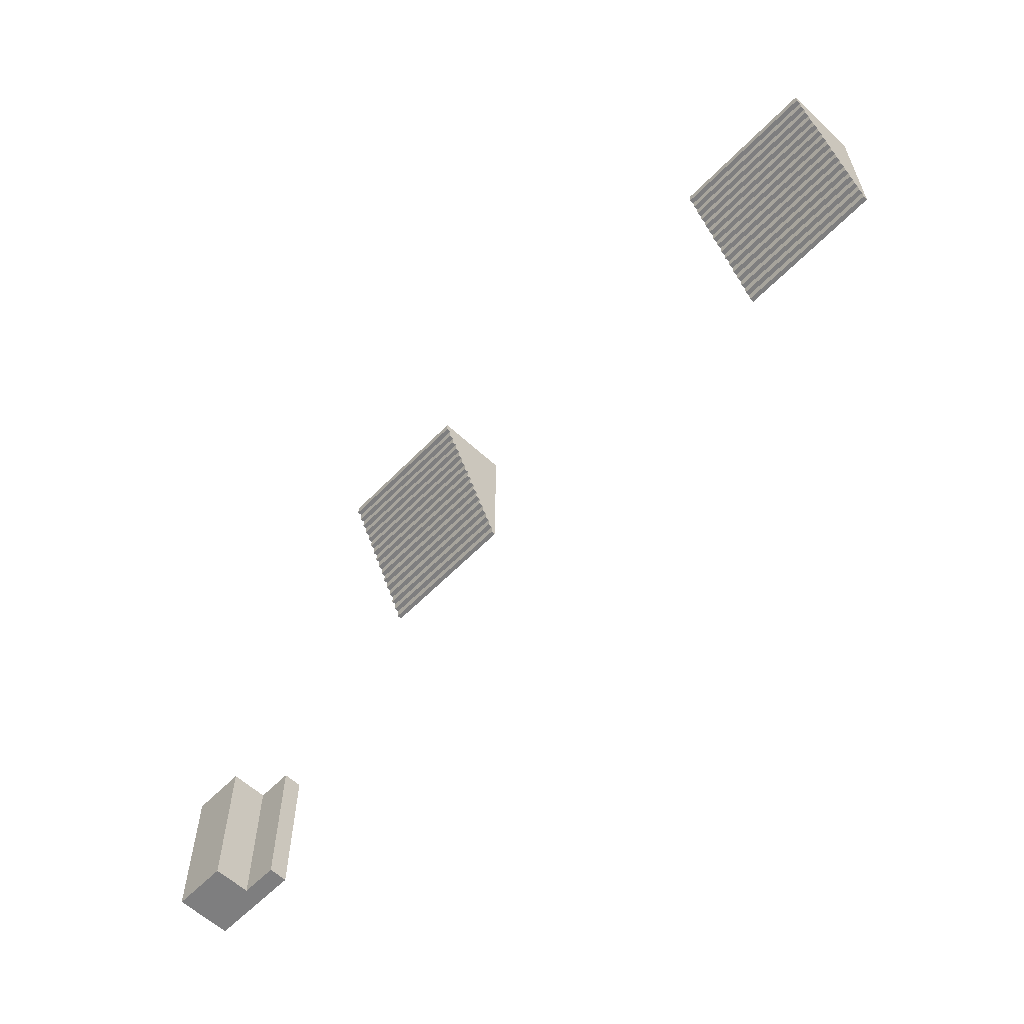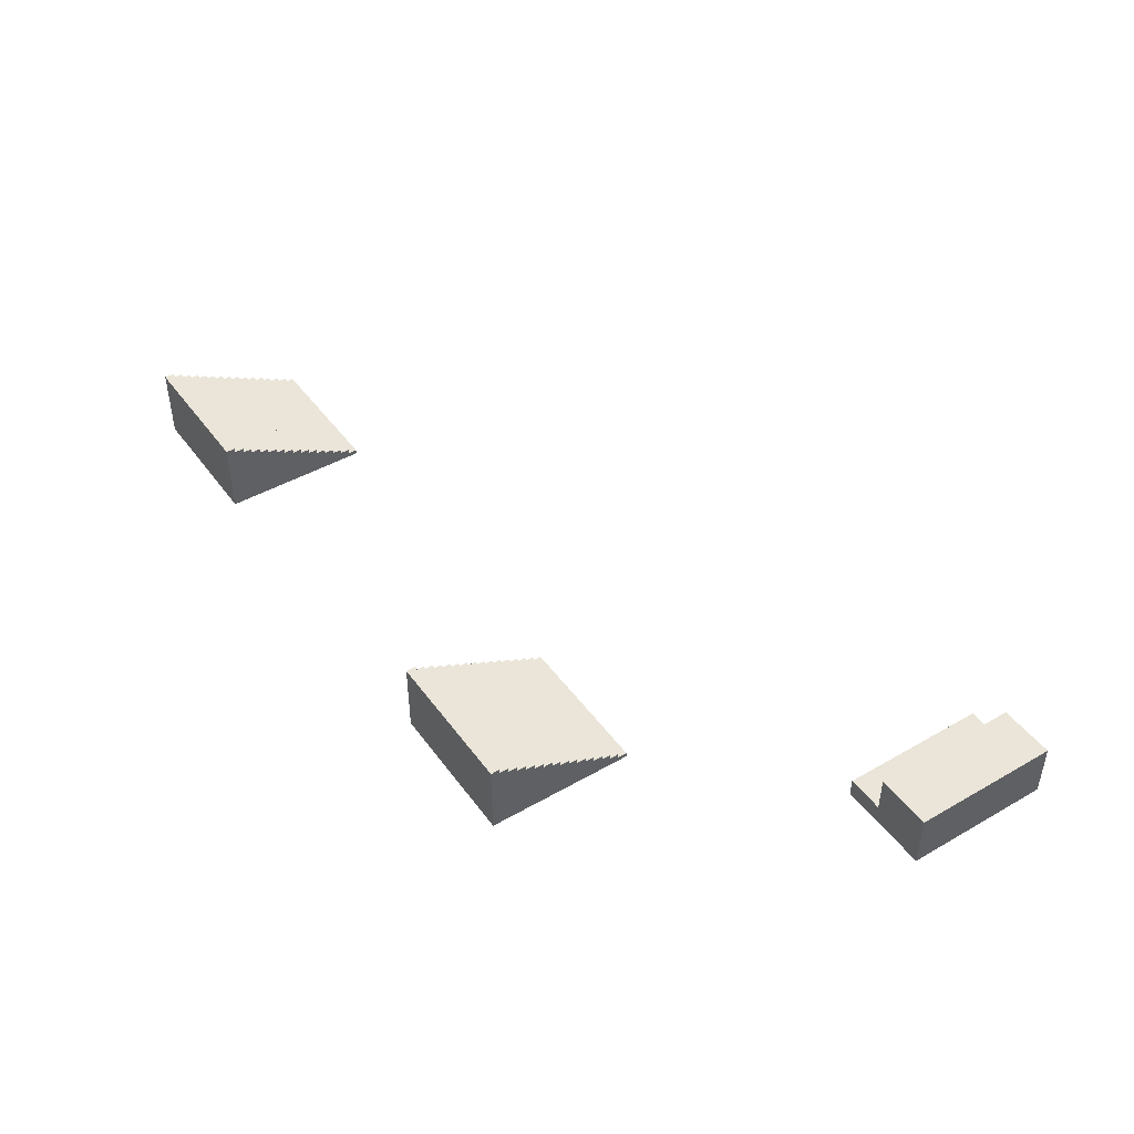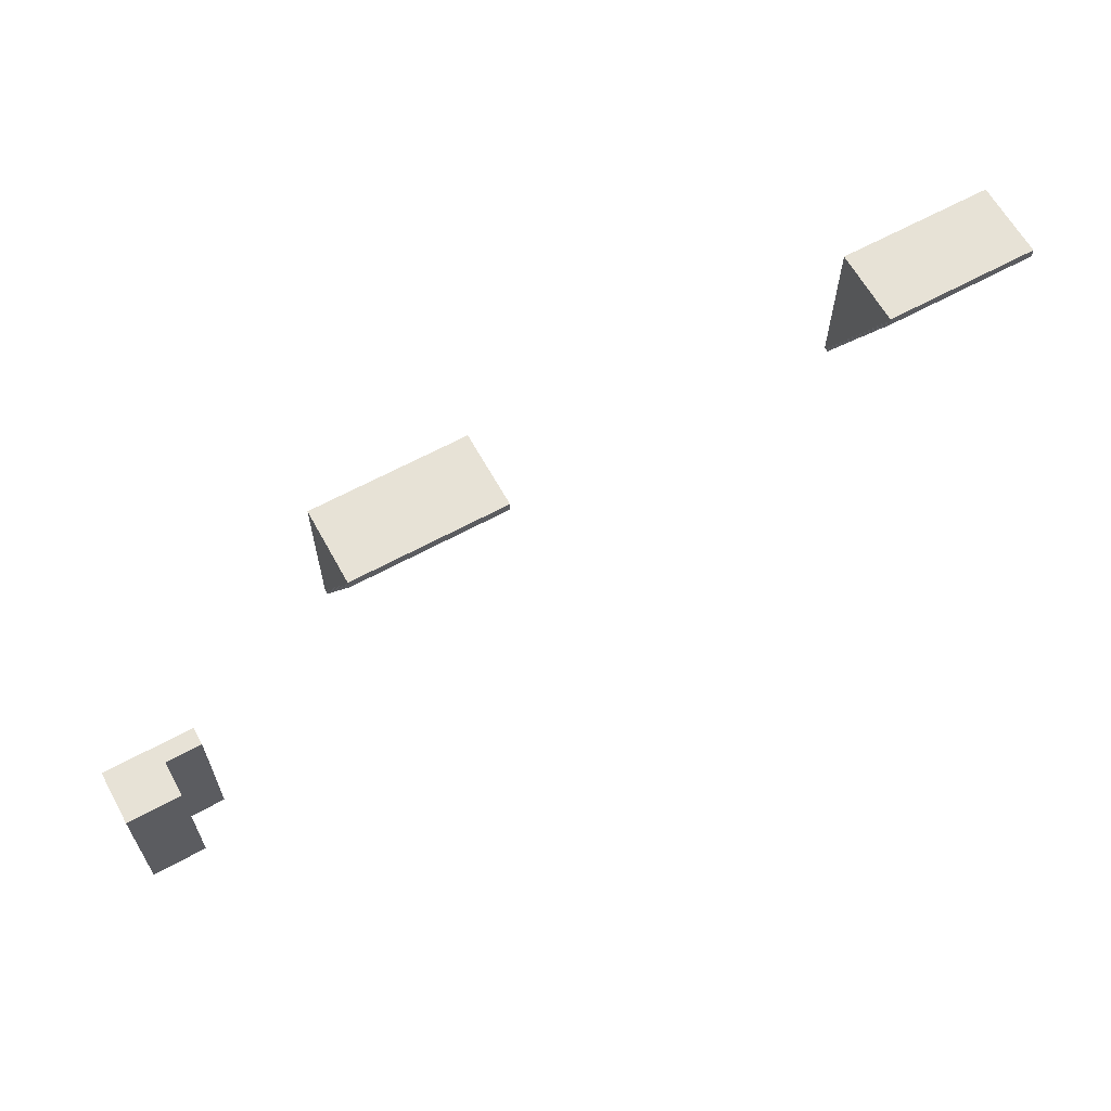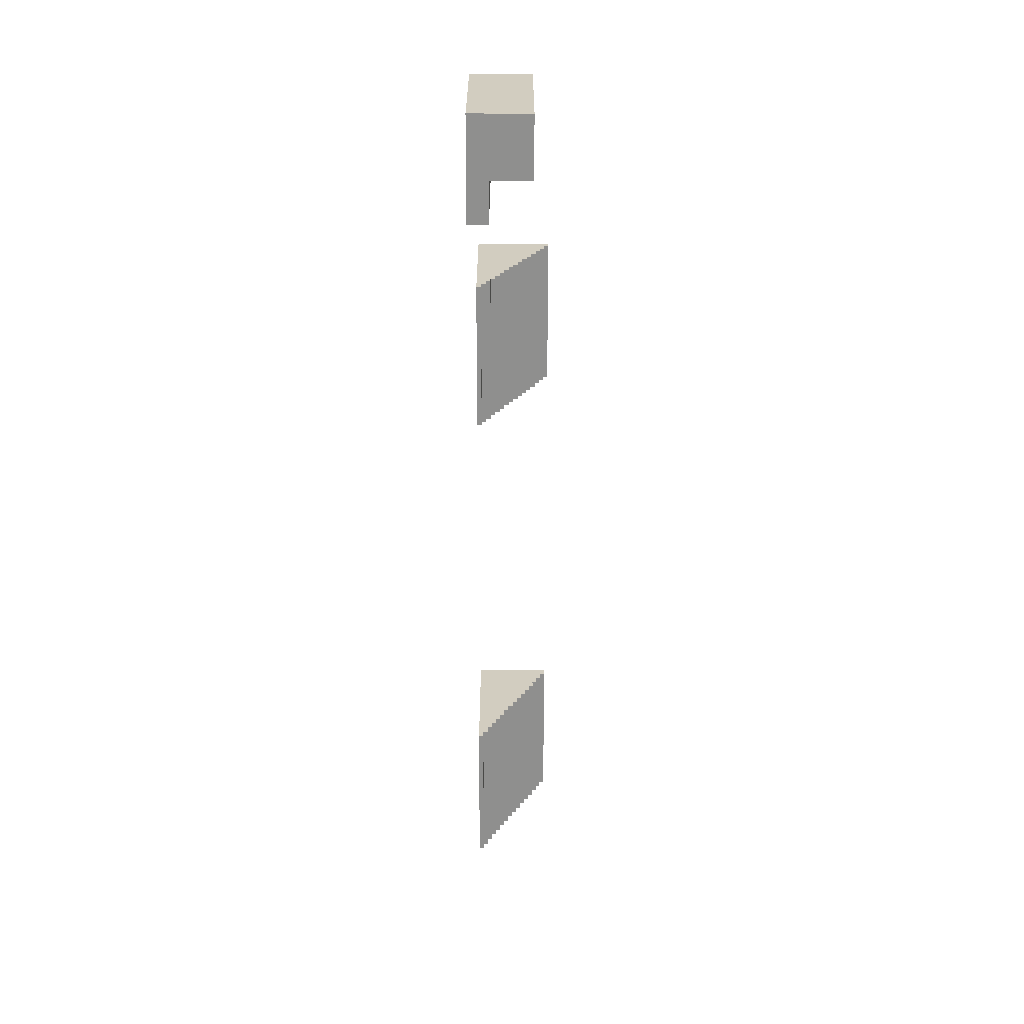
<metadata>
{"format":"obj","ext":"obj","renderer":"f3d","projection":"perspective","resolution":1024,"background":"white","views":[{"elev":-59.4,"azim":-133.7,"up":"+Z"},{"elev":44.7,"azim":56.3,"up":"+Y"},{"elev":63.4,"azim":151.1,"up":"+Z"},{"elev":-65.3,"azim":89.9,"up":"+Z"}]}
</metadata>
<code>
g Combined Mesh (root: scene) 4
v -155 91 -69
v -147 91 -69
v -155 91.25 -69
v -147 91.25 -69
v -155 91.25 -69
v -147 91.25 -69
v -155 91.25 -68.5
v -147 91.25 -68.5
v -155 91.25 -68.5
v -147 91.25 -68.5
v -155 91.5 -68.5
v -147 91.5 -68.5
v -155 91.5 -68.5
v -147 91.5 -68.5
v -155 91.5 -68
v -147 91.5 -68
v -155 91.5 -68
v -147 91.5 -68
v -155 91.75 -68
v -147 91.75 -68
v -155 91.75 -68
v -147 91.75 -68
v -155 91.75 -67.5
v -147 91.75 -67.5
v -155 91.75 -67.5
v -147 91.75 -67.5
v -155 92 -67.5
v -147 92 -67.5
v -155 92 -67.5
v -147 92 -67.5
v -155 92 -67
v -147 92 -67
v -155 92 -67
v -147 92 -67
v -155 92.25 -67
v -147 92.25 -67
v -155 92.25 -67
v -147 92.25 -67
v -155 92.25 -66.5
v -147 92.25 -66.5
v -155 92.25 -66.5
v -147 92.25 -66.5
v -155 92.5 -66.5
v -147 92.5 -66.5
v -155 92.5 -66.5
v -147 92.5 -66.5
v -155 92.5 -66
v -147 92.5 -66
v -155 92.5 -66
v -147 92.5 -66
v -155 92.75 -66
v -147 92.75 -66
v -155 92.75 -66
v -147 92.75 -66
v -155 92.75 -65.5
v -147 92.75 -65.5
v -155 92.75 -65.5
v -147 92.75 -65.5
v -155 93 -65.5
v -147 93 -65.5
v -155 93 -65.5
v -147 93 -65.5
v -155 93 -65
v -147 93 -65
v -155 93 -65
v -147 93 -65
v -155 93.25 -65
v -147 93.25 -65
v -155 93.25 -65
v -147 93.25 -65
v -155 93.25 -64.5
v -147 93.25 -64.5
v -155 93.25 -64.5
v -147 93.25 -64.5
v -155 93.5 -64.5
v -147 93.5 -64.5
v -155 93.5 -64.5
v -147 93.5 -64.5
v -155 93.5 -64
v -147 93.5 -64
v -155 93.5 -64
v -147 93.5 -64
v -155 93.75 -64
v -147 93.75 -64
v -155 93.75 -64
v -147 93.75 -64
v -155 93.75 -63.5
v -147 93.75 -63.5
v -155 93.75 -63.5
v -147 93.75 -63.5
v -155 94 -63.5
v -147 94 -63.5
v -155 94 -63.5
v -147 94 -63.5
v -155 94 -63
v -147 94 -63
v -155 94 -63
v -147 94 -63
v -155 94.25 -63
v -147 94.25 -63
v -155 94.25 -63
v -147 94.25 -63
v -155 94.25 -62.5
v -147 94.25 -62.5
v -155 94.25 -62.5
v -147 94.25 -62.5
v -155 94.5 -62.5
v -147 94.5 -62.5
v -155 94.5 -62.5
v -147 94.5 -62.5
v -155 94.5 -62
v -147 94.5 -62
v -155 94.5 -62
v -147 94.5 -62
v -155 94.75 -62
v -147 94.75 -62
v -155 94.75 -62
v -147 94.75 -62
v -155 94.75 -61.5
v -147 94.75 -61.5
v -155 94.75 -61.5
v -147 94.75 -61.5
v -155 95 -61.5
v -147 95 -61.5
v -155 95 -61.5
v -147 95 -61.5
v -155 95 -61
v -147 95 -61
v -147 91 -69
v -147 91 -68.5
v -147 91.25 -69
v -147 91.25 -68.5
v -147 91 -68
v -147 91.5 -68
v -147 91.5 -68.5
v -147 91 -67.5
v -147 91.75 -67.5
v -147 91.75 -68
v -147 91 -67
v -147 92 -67
v -147 92 -67.5
v -147 91 -66.5
v -147 92.25 -66.5
v -147 92.25 -67
v -147 91 -66
v -147 92.5 -66
v -147 92.5 -66.5
v -147 91 -65.5
v -147 92.75 -65.5
v -147 92.75 -66
v -147 91 -65
v -147 93 -65
v -147 93 -65.5
v -147 91 -64.5
v -147 93.25 -64.5
v -147 93.25 -65
v -147 91 -64
v -147 93.5 -64
v -147 93.5 -64.5
v -147 91 -63.5
v -147 93.75 -63.5
v -147 93.75 -64
v -147 91 -63
v -147 94 -63
v -147 94 -63.5
v -147 91 -62.5
v -147 94.25 -62.5
v -147 94.25 -63
v -147 91 -62
v -147 94.5 -62
v -147 94.5 -62.5
v -147 91 -61.5
v -147 94.75 -61.5
v -147 94.75 -62
v -147 91 -61
v -147 95 -61
v -147 95 -61.5
v -155 91.25 -69
v -155 91 -68.5
v -155 91 -69
v -155 91.25 -68.5
v -155 91 -68
v -155 91.5 -68
v -155 91.5 -68.5
v -155 91 -67.5
v -155 91.75 -67.5
v -155 91.75 -68
v -155 91 -67
v -155 92 -67
v -155 92 -67.5
v -155 91 -66.5
v -155 92.25 -66.5
v -155 92.25 -67
v -155 91 -66
v -155 92.5 -66
v -155 92.5 -66.5
v -155 91 -65.5
v -155 92.75 -65.5
v -155 92.75 -66
v -155 91 -65
v -155 93 -65
v -155 93 -65.5
v -155 91 -64.5
v -155 93.25 -64.5
v -155 93.25 -65
v -155 91 -64
v -155 93.5 -64
v -155 93.5 -64.5
v -155 91 -63.5
v -155 93.75 -63.5
v -155 93.75 -64
v -155 91 -63
v -155 94 -63
v -155 94 -63.5
v -155 91 -62.5
v -155 94.25 -62.5
v -155 94.25 -63
v -155 91 -62
v -155 94.5 -62
v -155 94.5 -62.5
v -155 91 -61.5
v -155 94.75 -61.5
v -155 94.75 -62
v -155 91 -61
v -155 95 -61
v -155 95 -61.5
v -147 91 -61
v -155 91 -61
v -147 95 -61
v -155 95 -61
v -127 91 -69
v -119 91 -69
v -127 91.25 -69
v -119 91.25 -69
v -127 91.25 -69
v -119 91.25 -69
v -127 91.25 -68.5
v -119 91.25 -68.5
v -127 91.25 -68.5
v -119 91.25 -68.5
v -127 91.5 -68.5
v -119 91.5 -68.5
v -127 91.5 -68.5
v -119 91.5 -68.5
v -127 91.5 -68
v -119 91.5 -68
v -127 91.5 -68
v -119 91.5 -68
v -127 91.75 -68
v -119 91.75 -68
v -127 91.75 -68
v -119 91.75 -68
v -127 91.75 -67.5
v -119 91.75 -67.5
v -127 91.75 -67.5
v -119 91.75 -67.5
v -127 92 -67.5
v -119 92 -67.5
v -127 92 -67.5
v -119 92 -67.5
v -127 92 -67
v -119 92 -67
v -127 92 -67
v -119 92 -67
v -127 92.25 -67
v -119 92.25 -67
v -127 92.25 -67
v -119 92.25 -67
v -127 92.25 -66.5
v -119 92.25 -66.5
v -127 92.25 -66.5
v -119 92.25 -66.5
v -127 92.5 -66.5
v -119 92.5 -66.5
v -127 92.5 -66.5
v -119 92.5 -66.5
v -127 92.5 -66
v -119 92.5 -66
v -127 92.5 -66
v -119 92.5 -66
v -127 92.75 -66
v -119 92.75 -66
v -127 92.75 -66
v -119 92.75 -66
v -127 92.75 -65.5
v -119 92.75 -65.5
v -127 92.75 -65.5
v -119 92.75 -65.5
v -127 93 -65.5
v -119 93 -65.5
v -127 93 -65.5
v -119 93 -65.5
v -127 93 -65
v -119 93 -65
v -127 93 -65
v -119 93 -65
v -127 93.25 -65
v -119 93.25 -65
v -127 93.25 -65
v -119 93.25 -65
v -127 93.25 -64.5
v -119 93.25 -64.5
v -127 93.25 -64.5
v -119 93.25 -64.5
v -127 93.5 -64.5
v -119 93.5 -64.5
v -127 93.5 -64.5
v -119 93.5 -64.5
v -127 93.5 -64
v -119 93.5 -64
v -127 93.5 -64
v -119 93.5 -64
v -127 93.75 -64
v -119 93.75 -64
v -127 93.75 -64
v -119 93.75 -64
v -127 93.75 -63.5
v -119 93.75 -63.5
v -127 93.75 -63.5
v -119 93.75 -63.5
v -127 94 -63.5
v -119 94 -63.5
v -127 94 -63.5
v -119 94 -63.5
v -127 94 -63
v -119 94 -63
v -127 94 -63
v -119 94 -63
v -127 94.25 -63
v -119 94.25 -63
v -127 94.25 -63
v -119 94.25 -63
v -127 94.25 -62.5
v -119 94.25 -62.5
v -127 94.25 -62.5
v -119 94.25 -62.5
v -127 94.5 -62.5
v -119 94.5 -62.5
v -127 94.5 -62.5
v -119 94.5 -62.5
v -127 94.5 -62
v -119 94.5 -62
v -127 94.5 -62
v -119 94.5 -62
v -127 94.75 -62
v -119 94.75 -62
v -127 94.75 -62
v -119 94.75 -62
v -127 94.75 -61.5
v -119 94.75 -61.5
v -127 94.75 -61.5
v -119 94.75 -61.5
v -127 95 -61.5
v -119 95 -61.5
v -127 95 -61.5
v -119 95 -61.5
v -127 95 -61
v -119 95 -61
v -119 91 -69
v -119 91 -68.5
v -119 91.25 -69
v -119 91.25 -68.5
v -119 91 -68
v -119 91.5 -68
v -119 91.5 -68.5
v -119 91 -67.5
v -119 91.75 -67.5
v -119 91.75 -68
v -119 91 -67
v -119 92 -67
v -119 92 -67.5
v -119 91 -66.5
v -119 92.25 -66.5
v -119 92.25 -67
v -119 91 -66
v -119 92.5 -66
v -119 92.5 -66.5
v -119 91 -65.5
v -119 92.75 -65.5
v -119 92.75 -66
v -119 91 -65
v -119 93 -65
v -119 93 -65.5
v -127 91.25 -69
v -127 91 -68.5
v -127 91 -69
v -127 91.25 -68.5
v -127 91 -68
v -127 91.5 -68
v -127 91.5 -68.5
v -127 91 -67.5
v -127 91.75 -67.5
v -127 91.75 -68
v -127 91 -67
v -127 92 -67
v -127 92 -67.5
v -127 91 -66.5
v -127 92.25 -66.5
v -127 92.25 -67
v -127 91 -66
v -127 92.5 -66
v -127 92.5 -66.5
v -127 91 -65.5
v -127 92.75 -65.5
v -127 92.75 -66
v -127 91 -65
v -127 93 -65
v -127 93 -65.5
v -127 91 -64.5
v -127 93.25 -64.5
v -127 93.25 -65
v -127 91 -64
v -127 93.5 -64
v -127 93.5 -64.5
v -127 91 -63.5
v -127 93.75 -63.5
v -127 93.75 -64
v -127 91 -63
v -127 94 -63
v -127 94 -63.5
v -127 91 -62.5
v -127 94.25 -62.5
v -127 94.25 -63
v -127 91 -62
v -127 94.5 -62
v -127 94.5 -62.5
v -127 91 -61.5
v -127 94.75 -61.5
v -127 94.75 -62
v -127 91 -61
v -127 95 -61
v -127 95 -61.5
v -119 91 -61
v -127 91 -61
v -119 95 -61
v -127 95 -61
v -119 91 -65
v -119 91 -64.5
v -119 93 -65
v -119 93.25 -64.5
v -119 93.25 -65
v -119 91 -64
v -119 93.5 -64
v -119 93.5 -64.5
v -119 91 -63.5
v -119 93.75 -63.5
v -119 93.75 -64
v -119 91 -63
v -119 94 -63
v -119 94 -63.5
v -119 91 -62.5
v -119 94.25 -62.5
v -119 94.25 -63
v -119 91 -62
v -119 94.5 -62
v -119 94.5 -62.5
v -119 91 -61.5
v -119 94.75 -61.5
v -119 94.75 -62
v -119 91 -61
v -119 95 -61
v -119 95 -61.5
v -108.9 93.88 -85
v -105.9 93.88 -85
v -105.9 93.88 -77
v -108.9 93.88 -77
v -108.9 90.88 -77
v -105.9 90.88 -77
v -105.9 90.88 -85
v -108.9 90.88 -85
v -105.9 91.88 -77
v -108.9 90.88 -77
v -108.9 91.88 -77
v -105.9 90.88 -77
v -105.9 93.88 -77
v -108.9 93.88 -77
v -108.9 90.88 -85
v -105.9 90.88 -85
v -105.9 91.88 -85
v -108.9 91.88 -85
v -105.9 93.88 -85
v -108.9 93.88 -85
v -110.9 90.88 -77
v -110.9 90.88 -85
v -110.9 91.88 -85
v -110.9 91.88 -77
v -108.9 91.88 -77
v -108.9 91.88 -85
v -108.9 93.88 -85
v -108.9 93.88 -77
v -110.9 90.88 -77
v -110.9 91.88 -77
v -110.9 91.88 -77
v -110.9 91.88 -85
v -108.9 91.88 -85
v -108.9 91.88 -77
v -110.9 91.88 -85
v -110.9 90.88 -85
v -110.9 90.88 -85
v -110.9 90.88 -77
v -105.9 91.88 -85
v -105.9 90.88 -77
v -105.9 91.88 -77
v -105.9 90.88 -85
v -105.9 93.88 -85
v -105.9 93.88 -77
g Combined Mesh (root: scene) 4_0
f 3 2 1
f 3 4 2
f 7 6 5
f 7 8 6
f 11 10 9
f 11 12 10
f 15 14 13
f 15 16 14
f 19 18 17
f 19 20 18
f 23 22 21
f 23 24 22
f 27 26 25
f 27 28 26
f 31 30 29
f 31 32 30
f 35 34 33
f 35 36 34
f 39 38 37
f 39 40 38
f 43 42 41
f 43 44 42
f 47 46 45
f 47 48 46
f 51 50 49
f 51 52 50
f 55 54 53
f 55 56 54
f 59 58 57
f 59 60 58
f 63 62 61
f 63 64 62
f 67 66 65
f 67 68 66
f 71 70 69
f 71 72 70
f 75 74 73
f 75 76 74
f 79 78 77
f 79 80 78
f 83 82 81
f 83 84 82
f 87 86 85
f 87 88 86
f 91 90 89
f 91 92 90
f 95 94 93
f 95 96 94
f 99 98 97
f 99 100 98
f 103 102 101
f 103 104 102
f 107 106 105
f 107 108 106
f 111 110 109
f 111 112 110
f 115 114 113
f 115 116 114
f 119 118 117
f 119 120 118
f 123 122 121
f 123 124 122
f 127 126 125
f 127 128 126
f 131 130 129
f 131 132 130
f 132 133 130
f 132 134 133
f 132 135 134
f 134 136 133
f 134 137 136
f 134 138 137
f 137 139 136
f 137 140 139
f 137 141 140
f 140 142 139
f 140 143 142
f 140 144 143
f 143 145 142
f 143 146 145
f 143 147 146
f 146 148 145
f 146 149 148
f 146 150 149
f 149 151 148
f 149 152 151
f 149 153 152
f 152 154 151
f 152 155 154
f 152 156 155
f 155 157 154
f 155 158 157
f 155 159 158
f 158 160 157
f 158 161 160
f 158 162 161
f 161 163 160
f 161 164 163
f 161 165 164
f 164 166 163
f 164 167 166
f 164 168 167
f 167 169 166
f 167 170 169
f 167 171 170
f 170 172 169
f 170 173 172
f 170 174 173
f 173 175 172
f 173 176 175
f 173 177 176
f 180 179 178
f 179 181 178
f 179 182 181
f 182 183 181
f 183 184 181
f 182 185 183
f 185 186 183
f 186 187 183
f 185 188 186
f 188 189 186
f 189 190 186
f 188 191 189
f 191 192 189
f 192 193 189
f 191 194 192
f 194 195 192
f 195 196 192
f 194 197 195
f 197 198 195
f 198 199 195
f 197 200 198
f 200 201 198
f 201 202 198
f 200 203 201
f 203 204 201
f 204 205 201
f 203 206 204
f 206 207 204
f 207 208 204
f 206 209 207
f 209 210 207
f 210 211 207
f 209 212 210
f 212 213 210
f 213 214 210
f 212 215 213
f 215 216 213
f 216 217 213
f 215 218 216
f 218 219 216
f 219 220 216
f 218 221 219
f 221 222 219
f 222 223 219
f 221 224 222
f 224 225 222
f 225 226 222
f 229 228 227
f 229 230 228
g Combined Mesh (root: scene) 4_1
f 233 232 231
f 233 234 232
f 237 236 235
f 237 238 236
f 241 240 239
f 241 242 240
f 245 244 243
f 245 246 244
f 249 248 247
f 249 250 248
f 253 252 251
f 253 254 252
f 257 256 255
f 257 258 256
f 261 260 259
f 261 262 260
f 265 264 263
f 265 266 264
f 269 268 267
f 269 270 268
f 273 272 271
f 273 274 272
f 277 276 275
f 277 278 276
f 281 280 279
f 281 282 280
f 285 284 283
f 285 286 284
f 289 288 287
f 289 290 288
f 293 292 291
f 293 294 292
f 297 296 295
f 297 298 296
f 301 300 299
f 301 302 300
f 305 304 303
f 305 306 304
f 309 308 307
f 309 310 308
f 313 312 311
f 313 314 312
f 317 316 315
f 317 318 316
f 321 320 319
f 321 322 320
f 325 324 323
f 325 326 324
f 329 328 327
f 329 330 328
f 333 332 331
f 333 334 332
f 337 336 335
f 337 338 336
f 341 340 339
f 341 342 340
f 345 344 343
f 345 346 344
f 349 348 347
f 349 350 348
f 353 352 351
f 353 354 352
f 357 356 355
f 357 358 356
f 361 360 359
f 361 362 360
f 362 363 360
f 362 364 363
f 362 365 364
f 364 366 363
f 364 367 366
f 364 368 367
f 367 369 366
f 367 370 369
f 367 371 370
f 370 372 369
f 370 373 372
f 370 374 373
f 373 375 372
f 373 376 375
f 373 377 376
f 376 378 375
f 376 379 378
f 376 380 379
f 379 381 378
f 379 382 381
f 379 383 382
f 386 385 384
f 385 387 384
f 385 388 387
f 388 389 387
f 389 390 387
f 388 391 389
f 391 392 389
f 392 393 389
f 391 394 392
f 394 395 392
f 395 396 392
f 394 397 395
f 397 398 395
f 398 399 395
f 397 400 398
f 400 401 398
f 401 402 398
f 400 403 401
f 403 404 401
f 404 405 401
f 403 406 404
f 406 407 404
f 407 408 404
f 406 409 407
f 409 410 407
f 410 411 407
f 409 412 410
f 412 413 410
f 413 414 410
f 412 415 413
f 415 416 413
f 416 417 413
f 415 418 416
f 418 419 416
f 419 420 416
f 418 421 419
f 421 422 419
f 422 423 419
f 421 424 422
f 424 425 422
f 425 426 422
f 424 427 425
f 427 428 425
f 428 429 425
f 427 430 428
f 430 431 428
f 431 432 428
f 435 434 433
f 435 436 434
g Combined Mesh (root: scene) 4_2
f 439 438 437
f 439 440 438
f 439 441 440
f 440 442 438
f 440 443 442
f 440 444 443
f 443 445 442
f 443 446 445
f 443 447 446
f 446 448 445
f 446 449 448
f 446 450 449
f 449 451 448
f 449 452 451
f 449 453 452
f 452 454 451
f 452 455 454
f 452 456 455
f 455 457 454
f 455 458 457
f 455 459 458
f 458 460 457
f 458 461 460
f 458 462 461
g Combined Mesh (root: scene) 4_3
f 465 464 463
f 466 465 463
f 469 468 467
f 470 469 467
f 473 472 471
f 472 474 471
f 476 473 475
f 473 471 475
f 479 478 477
f 479 477 480
f 481 479 480
f 481 480 482
f 485 484 483
f 485 483 486
f 489 488 487
f 489 487 490
f 473 492 491
f 472 473 491
f 495 494 493
f 496 495 493
f 477 498 497
f 480 477 497
f 467 500 499
f 470 467 499
g Combined Mesh (root: scene) 4_4
f 503 502 501
f 502 504 501
f 506 503 505
f 503 501 505

</code>
